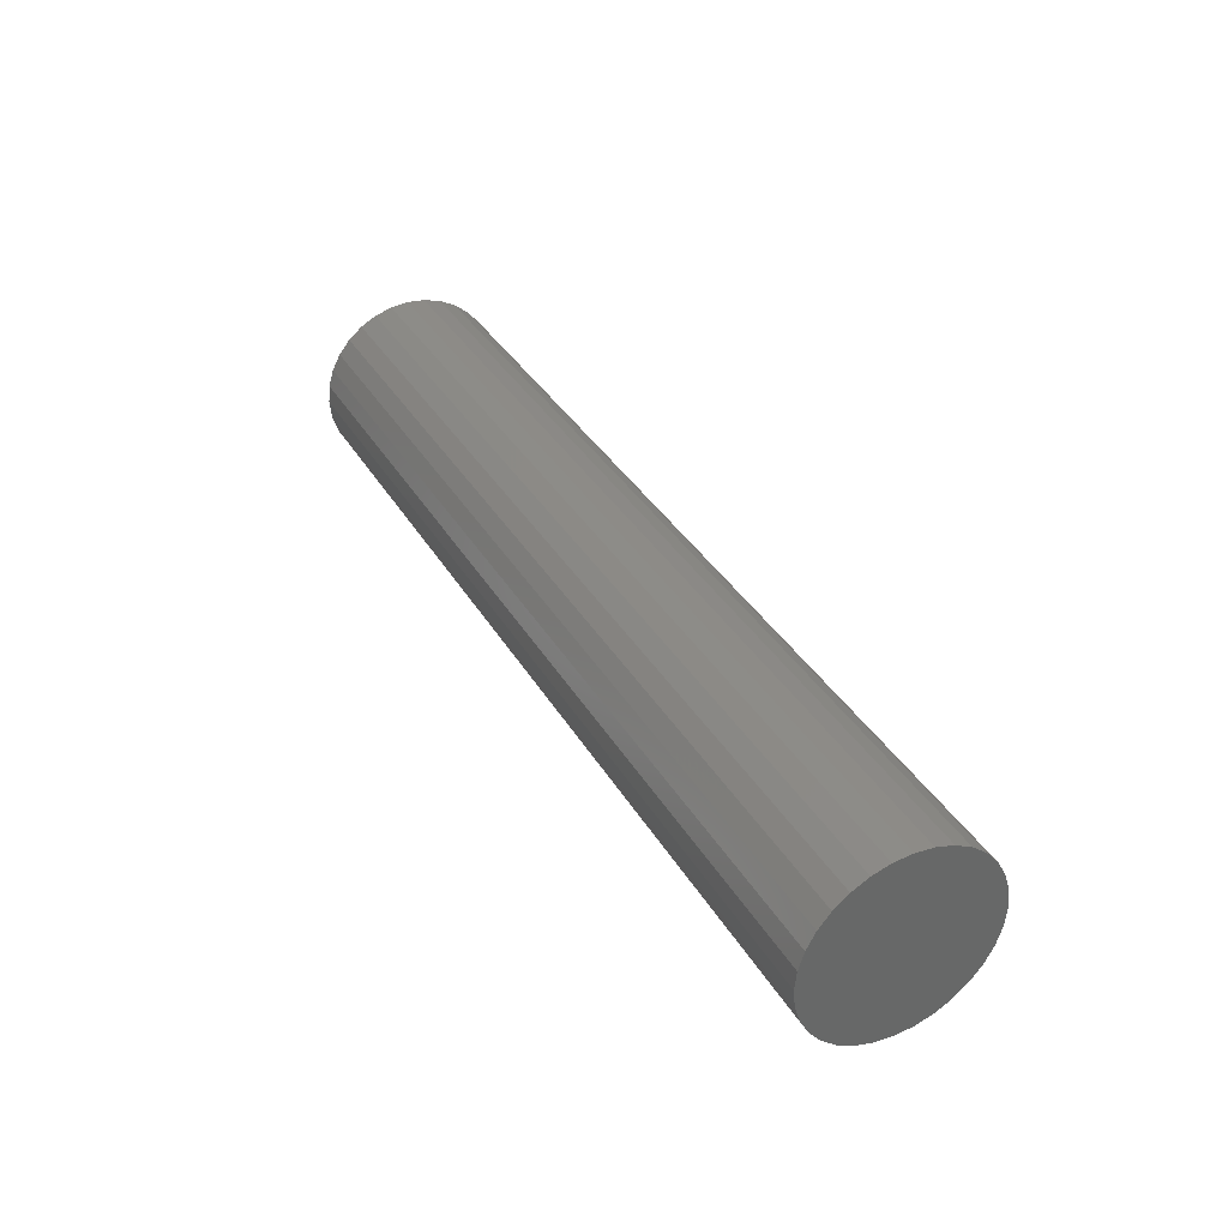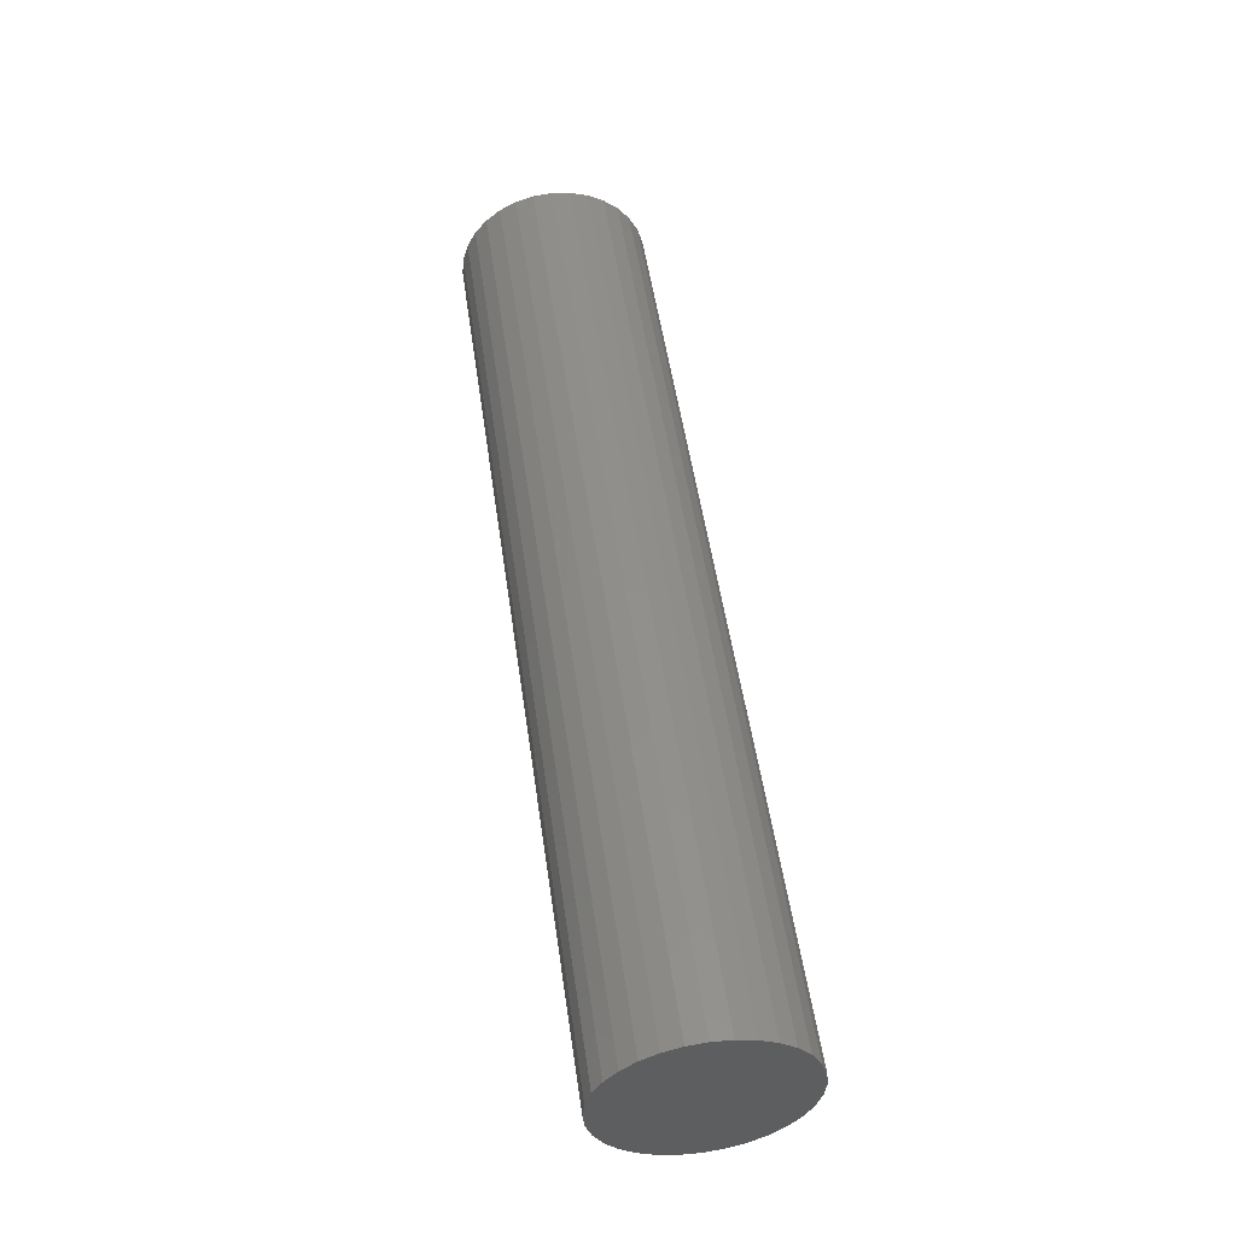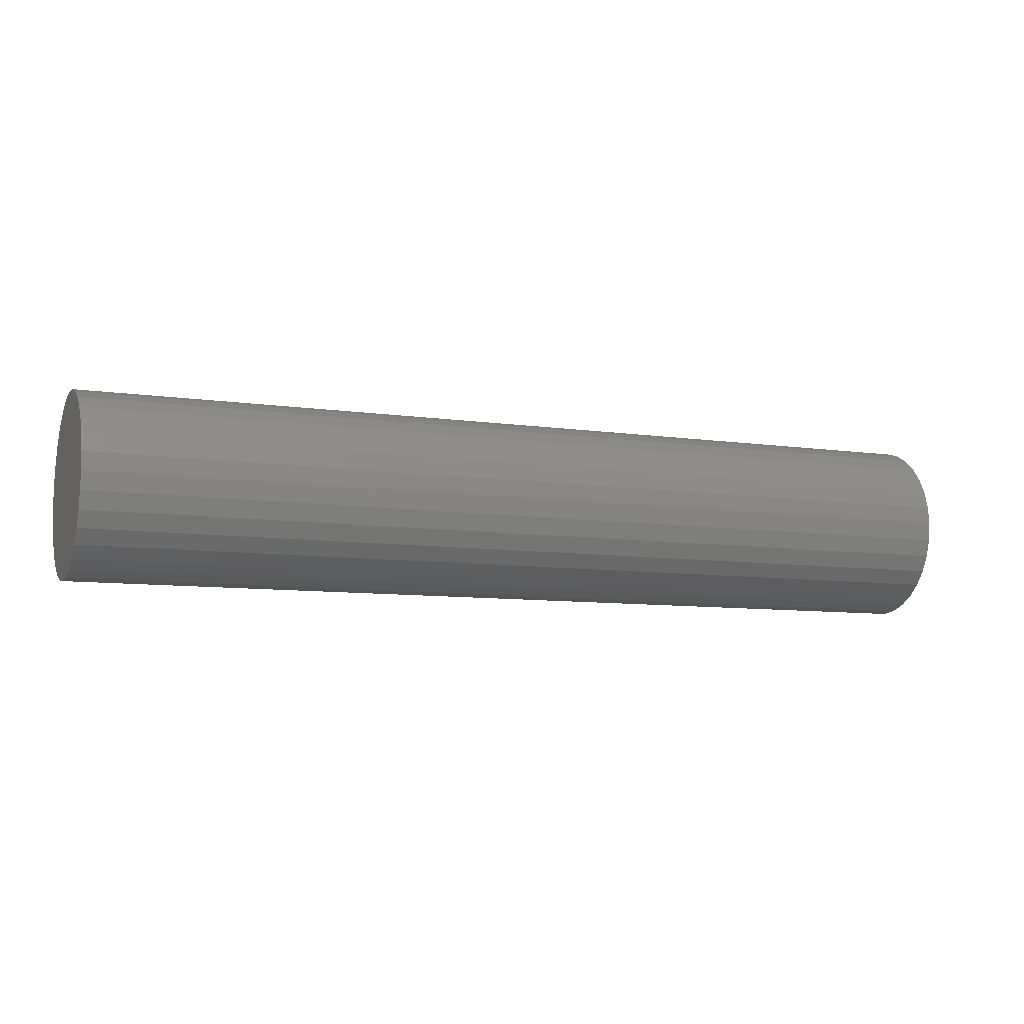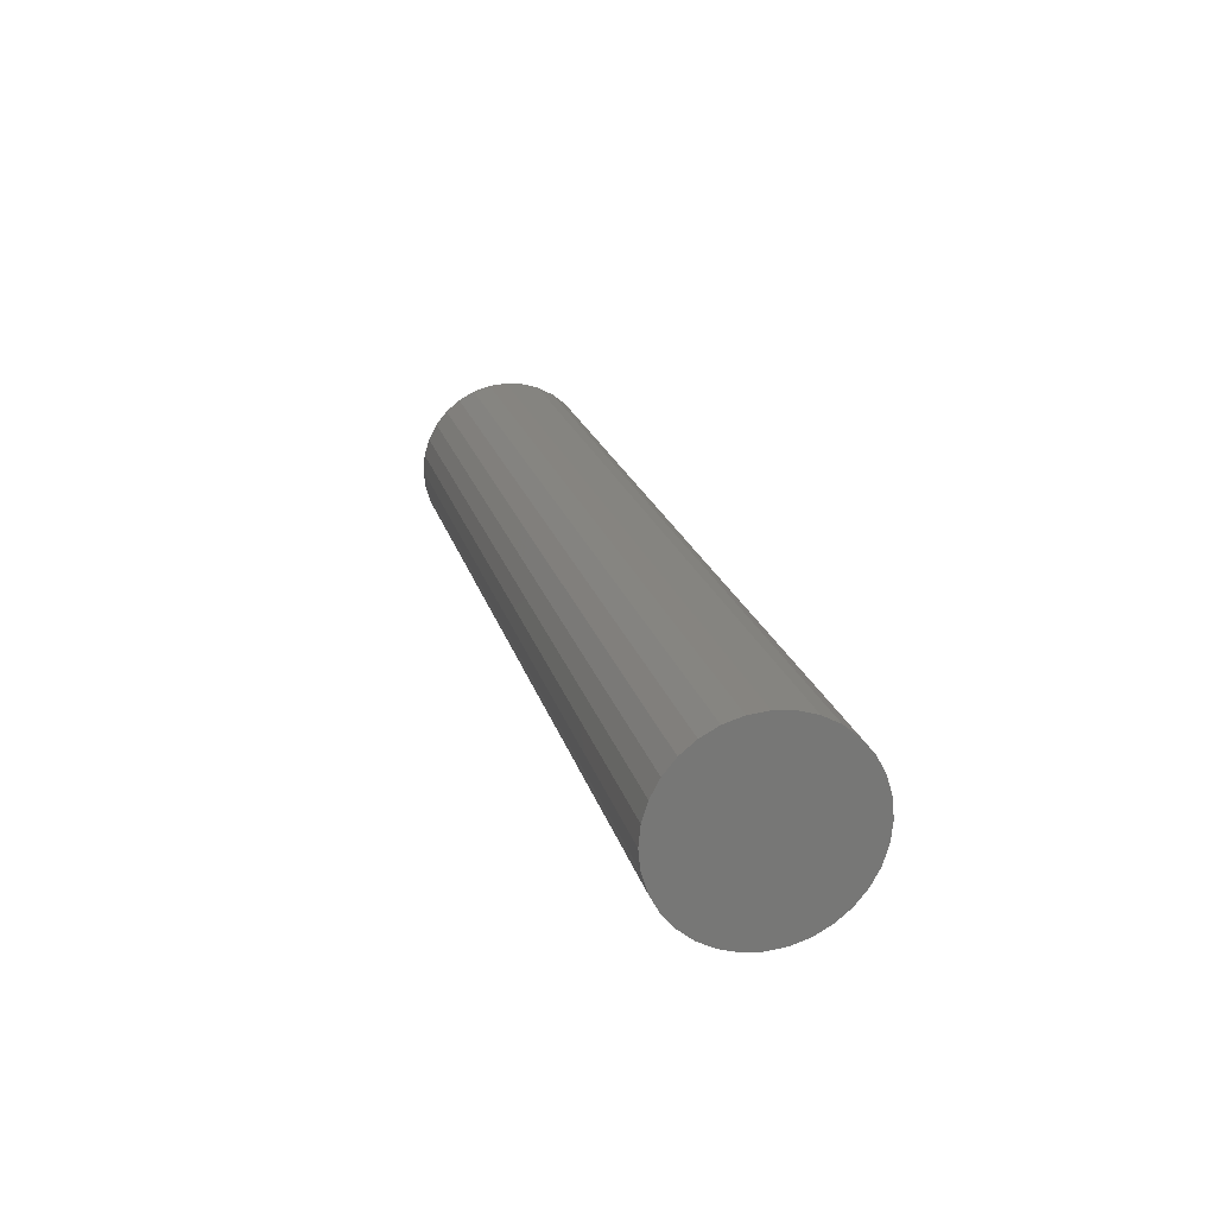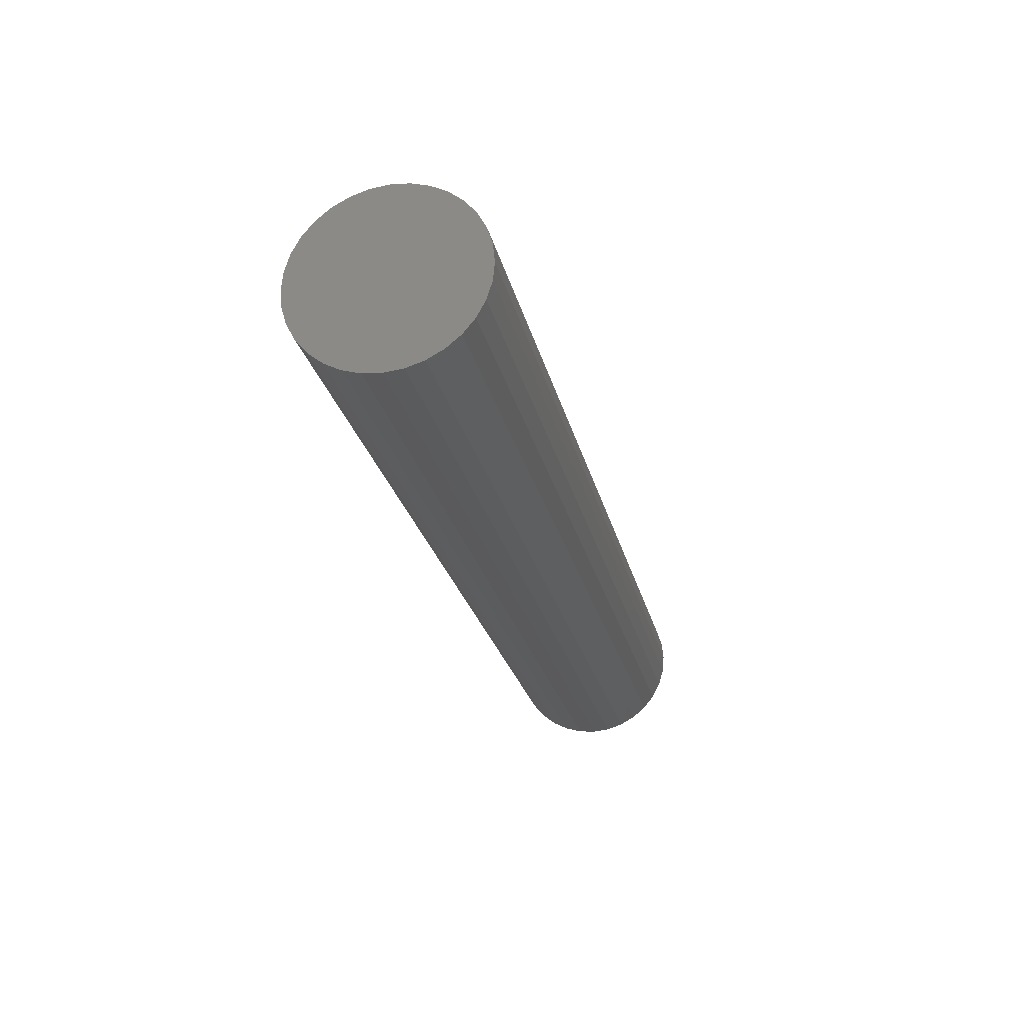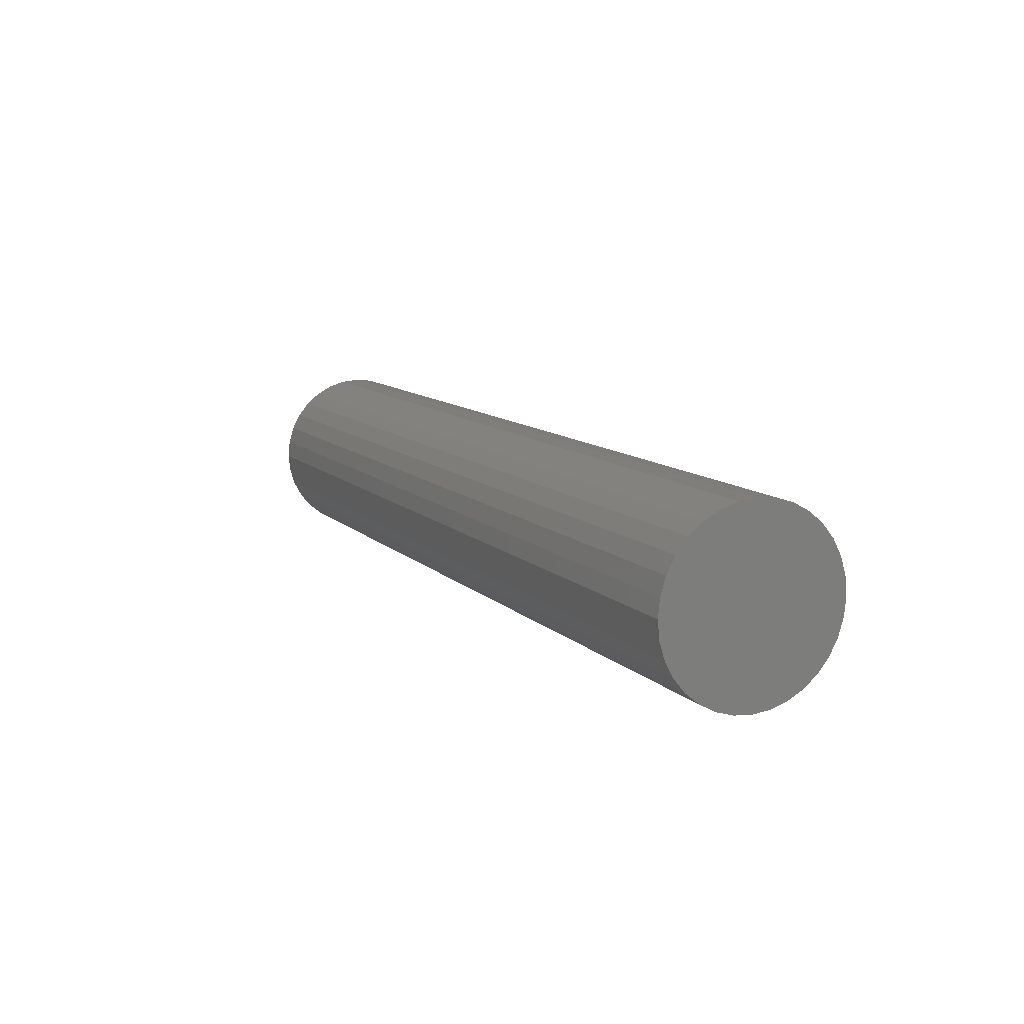
<metadata>
{"format":"stl","ext":"stl","renderer":"f3d","projection":"perspective","resolution":1024,"background":"white","views":[{"elev":36.0,"azim":63.0,"up":"+Y"},{"elev":51.5,"azim":81.9,"up":"+Z"},{"elev":-8.5,"azim":-22.1,"up":"+Z"},{"elev":20.3,"azim":76.2,"up":"+Y"},{"elev":-25.7,"azim":103.0,"up":"+Y"},{"elev":10.9,"azim":-115.7,"up":"+Y"}]}
</metadata>
<code>
# stl→obj: 64 verts, 124 faces
v 0 0.1951 -0.9808
v 10 0 -1
v 0 0 -1
v 10 0.1951 -0.9808
v 0 0.3827 -0.9239
v 10 0.3827 -0.9239
v 0 0.5556 -0.8315
v 10 0.5556 -0.8315
v 0 0.7071 -0.7071
v 10 0.7071 -0.7071
v 0 0.8315 -0.5556
v 10 0.8315 -0.5556
v 0 0.9239 -0.3827
v 10 0.9239 -0.3827
v 0 0.9808 -0.1951
v 10 0.9808 -0.1951
v -0 1 0
v 10 1 0
v -0 0.9808 0.1951
v 10 0.9808 0.1951
v -0 0.9239 0.3827
v 10 0.9239 0.3827
v -0 0.8315 0.5556
v 10 0.8315 0.5556
v -0 0.7071 0.7071
v 10 0.7071 0.7071
v -0 0.5556 0.8315
v 10 0.5556 0.8315
v -0 0.3827 0.9239
v 10 0.3827 0.9239
v -0 0.1951 0.9808
v 10 0.1951 0.9808
v -0 -0 1
v 10 0 1
v -0 -0.1951 0.9808
v 10 -0.1951 0.9808
v -0 -0.3827 0.9239
v 10 -0.3827 0.9239
v -0 -0.5556 0.8315
v 10 -0.5556 0.8315
v -0 -0.7071 0.7071
v 10 -0.7071 0.7071
v -0 -0.8315 0.5556
v 10 -0.8315 0.5556
v -0 -0.9239 0.3827
v 10 -0.9239 0.3827
v -0 -0.9808 0.1951
v 10 -0.9808 0.1951
v 0 -1 -0
v 10 -1 0
v 0 -0.9808 -0.1951
v 10 -0.9808 -0.1951
v 0 -0.9239 -0.3827
v 10 -0.9239 -0.3827
v 0 -0.8315 -0.5556
v 10 -0.8315 -0.5556
v 0 -0.7071 -0.7071
v 10 -0.7071 -0.7071
v 0 -0.5556 -0.8315
v 10 -0.5556 -0.8315
v 0 -0.3827 -0.9239
v 10 -0.3827 -0.9239
v 0 -0.1951 -0.9808
v 10 -0.1951 -0.9808
f 1 2 3
f 1 4 2
f 1 5 4
f 4 5 6
f 6 5 7
f 8 7 9
f 10 9 11
f 12 11 13
f 14 13 15
f 16 15 17
f 18 17 19
f 20 19 21
f 22 21 23
f 24 23 25
f 26 25 27
f 28 27 29
f 30 29 31
f 32 31 33
f 34 33 35
f 36 35 37
f 38 37 39
f 40 39 41
f 42 41 43
f 44 43 45
f 46 45 47
f 48 47 49
f 50 49 51
f 52 51 53
f 54 53 55
f 56 55 57
f 58 57 59
f 60 59 61
f 62 61 63
f 64 63 3
f 2 64 3
f 64 62 63
f 62 60 61
f 60 58 59
f 58 56 57
f 56 54 55
f 54 52 53
f 52 50 51
f 50 48 49
f 48 46 47
f 46 44 45
f 44 42 43
f 42 40 41
f 40 38 39
f 38 36 37
f 36 34 35
f 34 32 33
f 32 30 31
f 30 28 29
f 28 26 27
f 26 24 25
f 24 22 23
f 22 20 21
f 20 18 19
f 18 16 17
f 16 14 15
f 14 12 13
f 12 10 11
f 10 8 9
f 8 6 7
f 51 47 53
f 51 49 47
f 53 45 55
f 53 47 45
f 55 43 57
f 55 45 43
f 57 41 59
f 57 43 41
f 41 39 59
f 59 39 61
f 61 39 37
f 63 37 35
f 3 35 33
f 1 33 31
f 5 31 29
f 7 29 27
f 9 27 25
f 11 25 23
f 13 23 21
f 15 21 19
f 17 15 19
f 15 13 21
f 13 11 23
f 11 9 25
f 9 7 27
f 7 5 29
f 5 1 31
f 1 3 33
f 61 37 63
f 63 35 3
f 16 20 14
f 16 18 20
f 14 22 12
f 14 20 22
f 12 24 10
f 12 22 24
f 10 26 8
f 10 24 26
f 26 28 8
f 8 28 6
f 6 28 30
f 4 30 32
f 2 32 34
f 64 34 36
f 62 36 38
f 60 38 40
f 58 40 42
f 56 42 44
f 54 44 46
f 52 46 48
f 50 52 48
f 52 54 46
f 54 56 44
f 56 58 42
f 58 60 40
f 60 62 38
f 62 64 36
f 64 2 34
f 32 2 4
f 30 4 6

</code>
